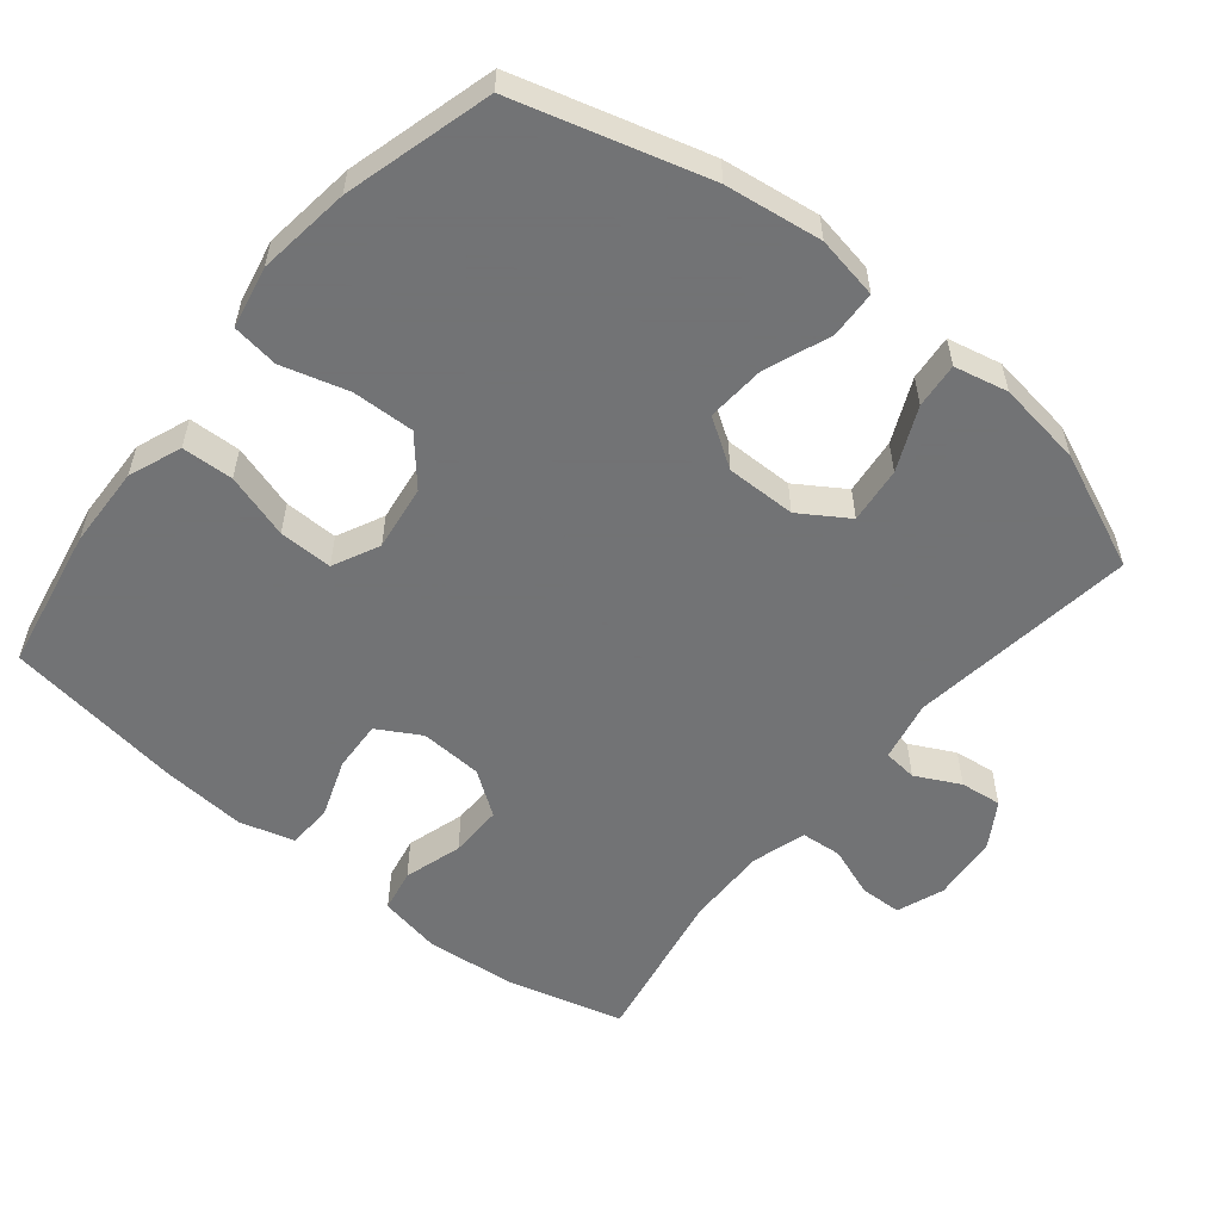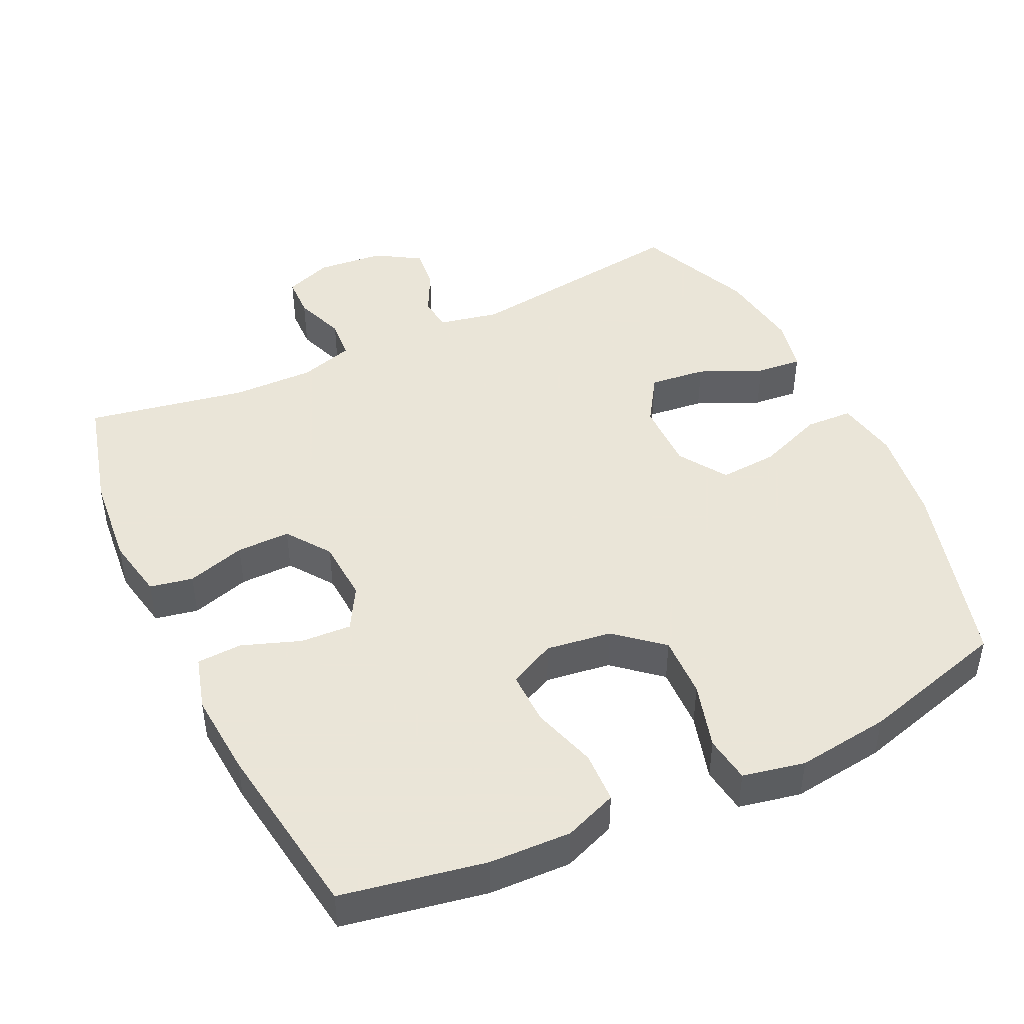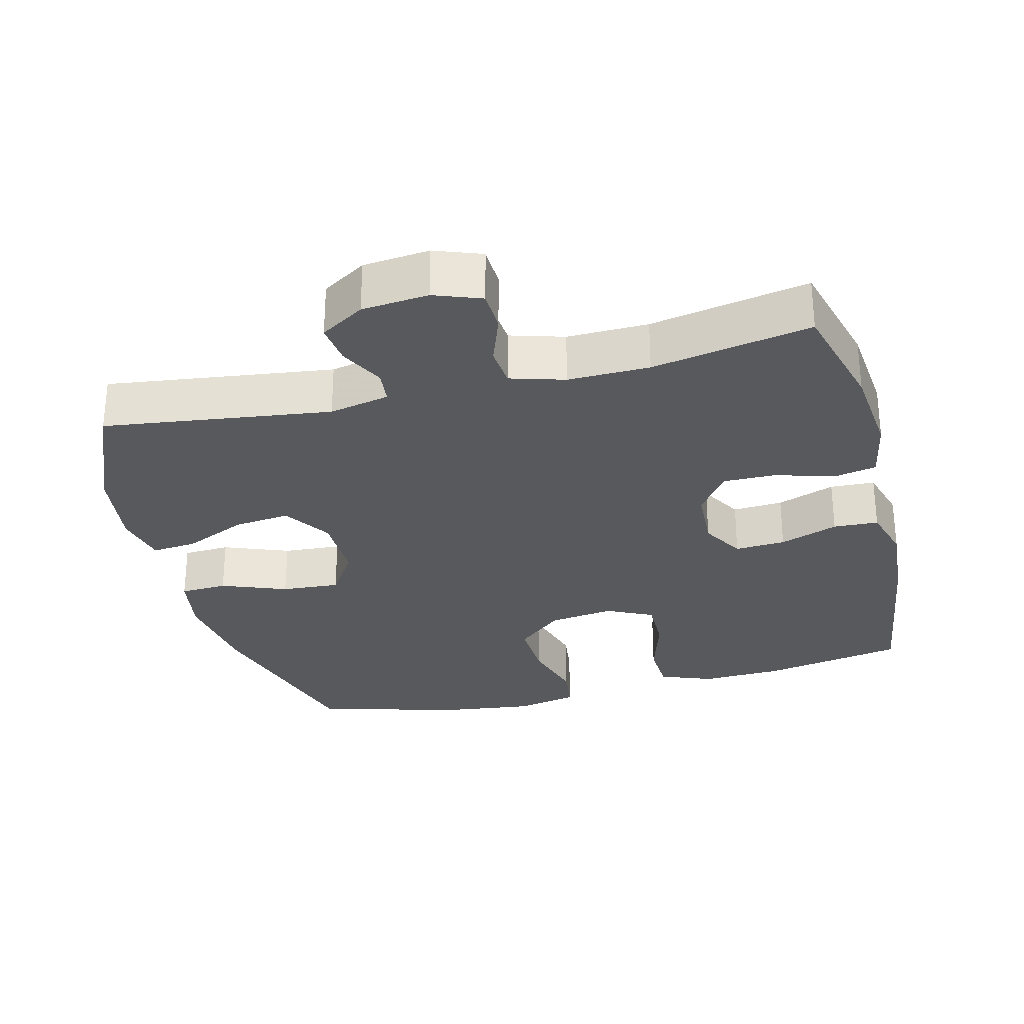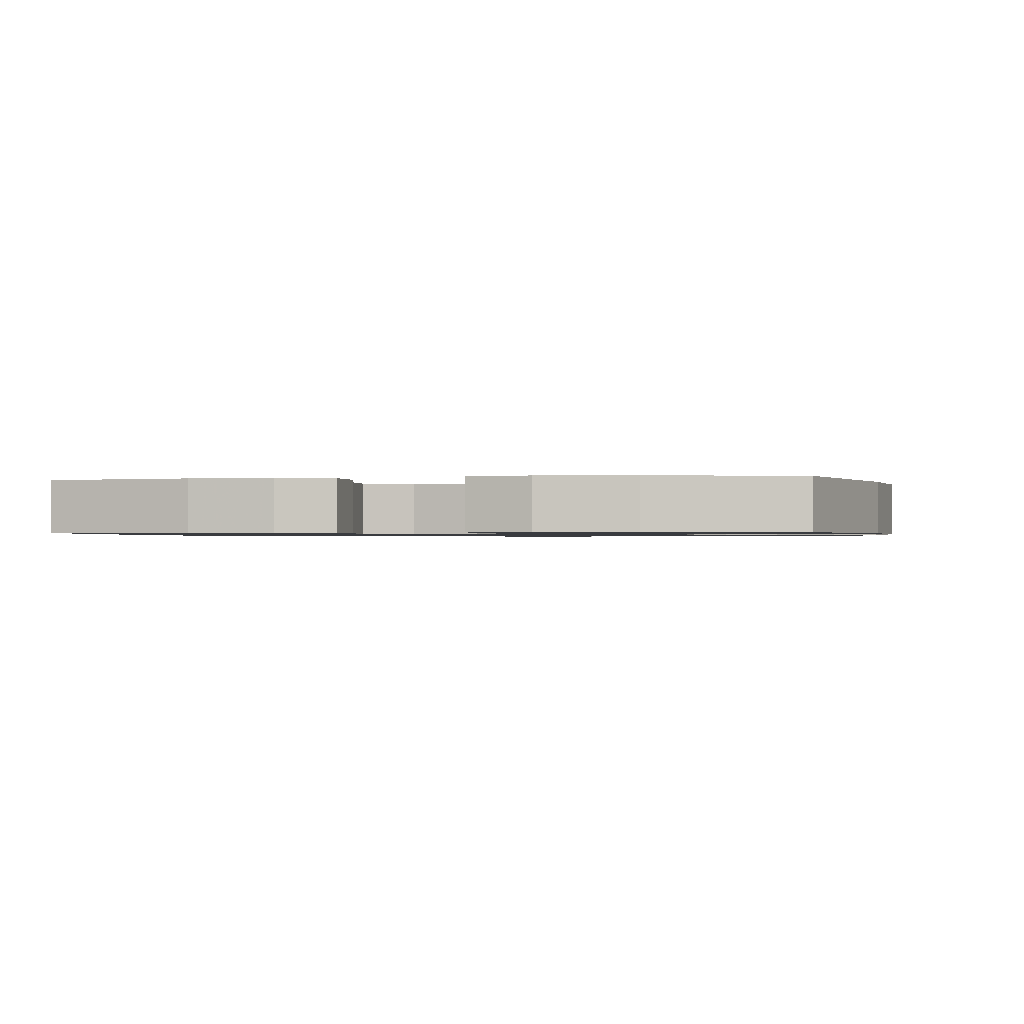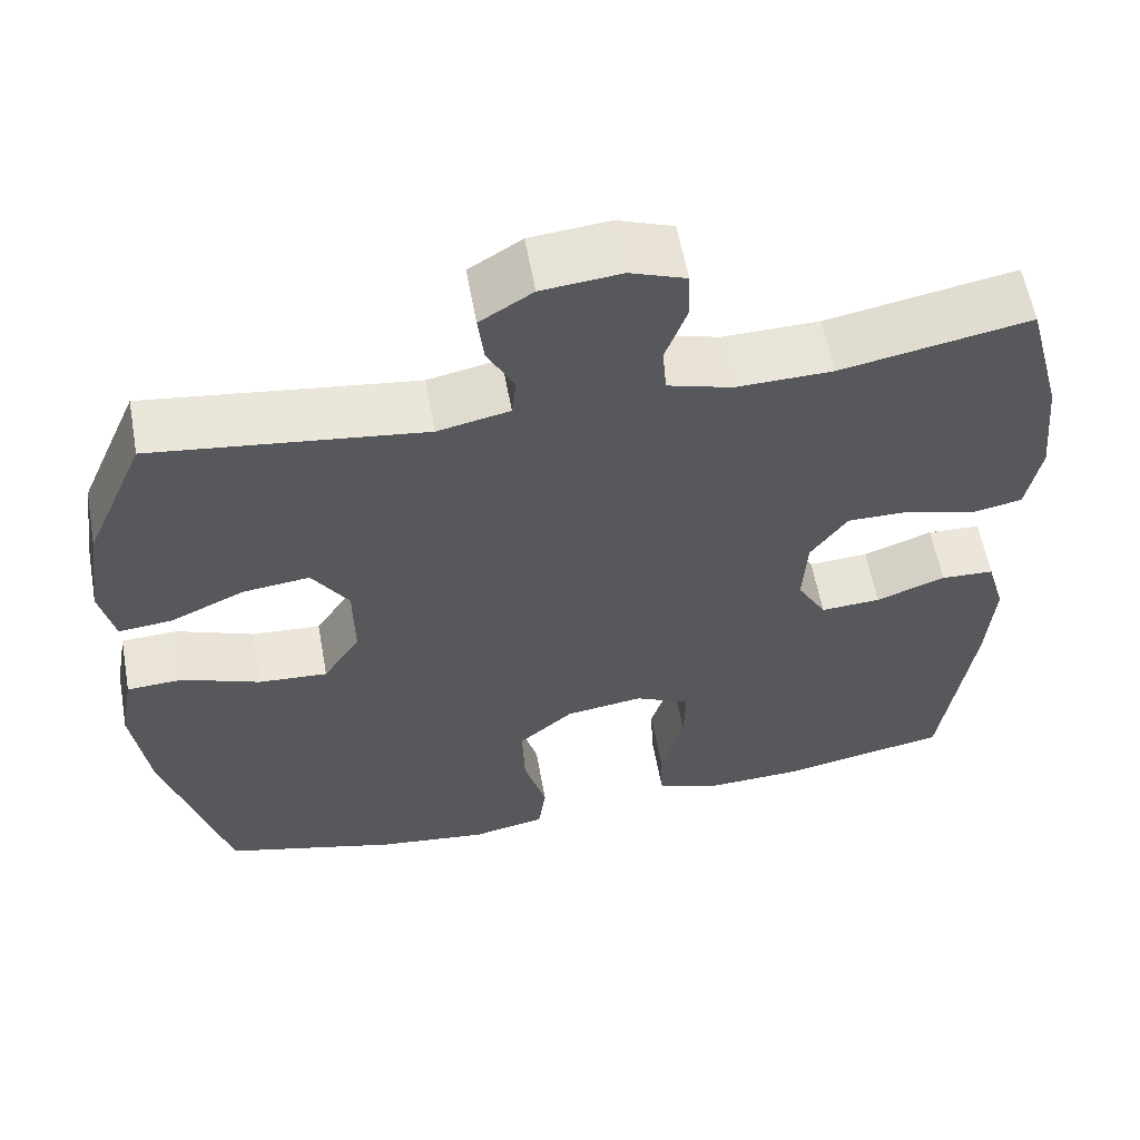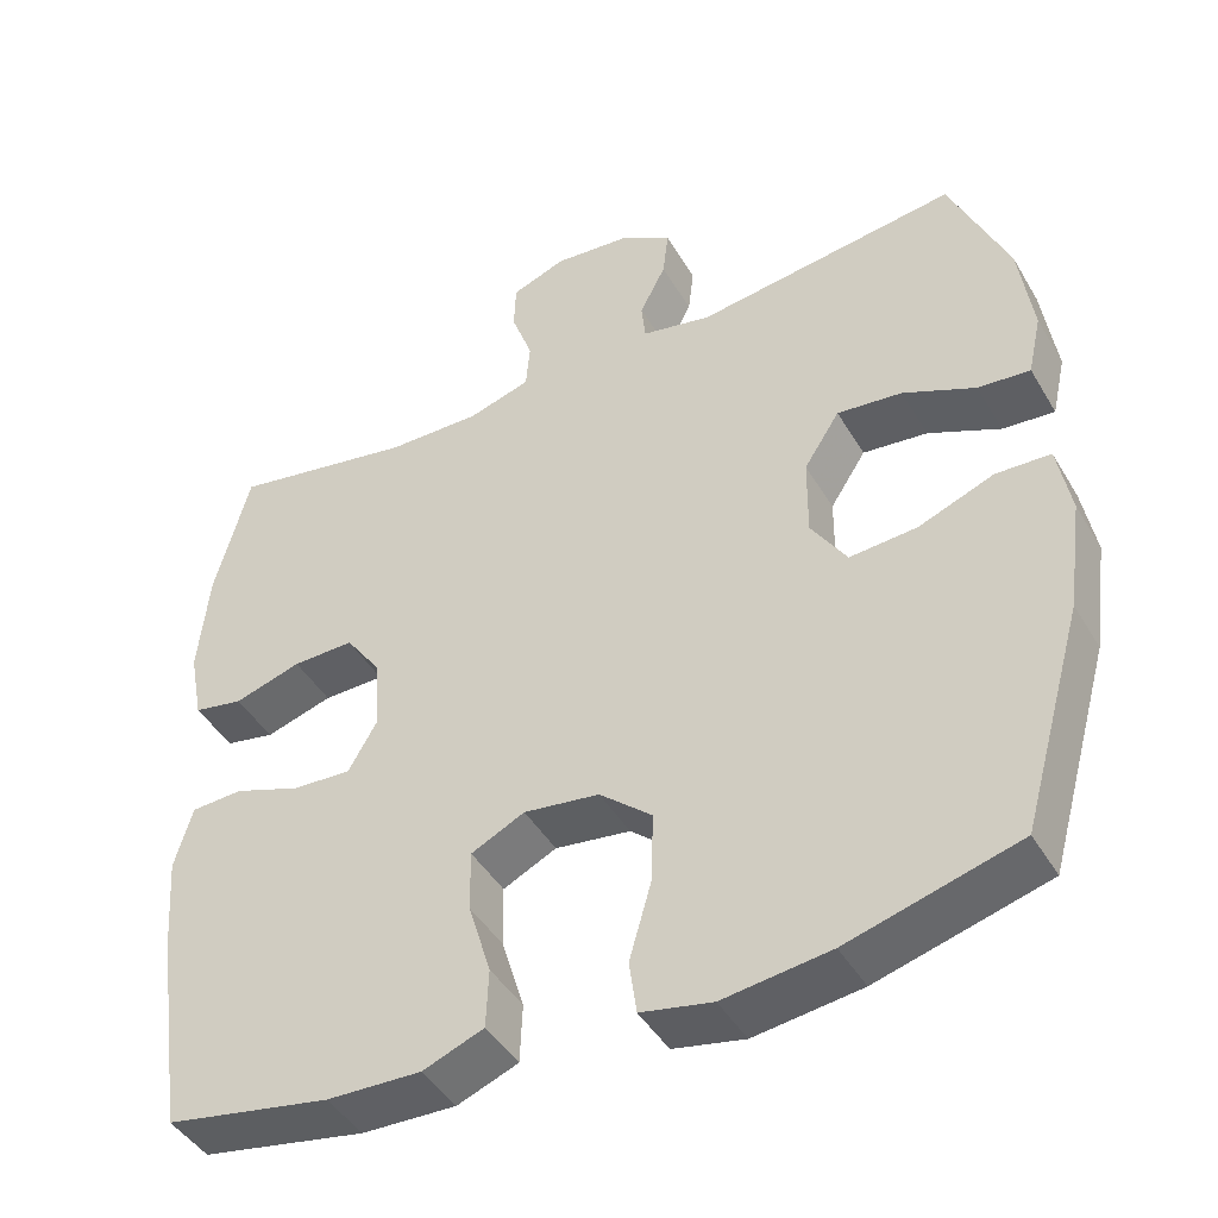
<metadata>
{"format":"obj","ext":"obj","renderer":"f3d","projection":"perspective","resolution":1024,"background":"white","views":[{"elev":-55.7,"azim":-129.2,"up":"+Y"},{"elev":45.5,"azim":154.5,"up":"+Y"},{"elev":-29.3,"azim":14.3,"up":"+Y"},{"elev":-0.9,"azim":-169.8,"up":"+Y"},{"elev":58.9,"azim":-10.3,"up":"+Z"},{"elev":-44.4,"azim":-151.2,"up":"+Z"}]}
</metadata>
<code>
v 0.5 0.07 -0.5
v 0.297 0.07 -0.538
v 0.181 0.07 -0.542
v 0.106 0.07 -0.513
v 0.103 0.07 -0.44
v 0.131 0.07 -0.348
v 0.132 0.07 -0.272
v 0.066 0.07 -0.24
v -0.027 0.07 -0.253
v -0.092 0.07 -0.309
v -0.089 0.07 -0.397
v -0.062 0.07 -0.491
v -0.071 0.07 -0.557
v -0.159 0.07 -0.575
v -0.291 0.07 -0.558
v -0.5 0.07 -0.5
v -0.577 0.07 -0.229
v -0.596 0.07 -0.092
v -0.58 0.07 -0.003
v -0.513 0.07 0
v -0.42 0.07 -0.036
v -0.337 0.07 -0.042
v -0.293 0.07 0.026
v -0.294 0.07 0.125
v -0.338 0.07 0.193
v -0.418 0.07 0.184
v -0.507 0.07 0.144
v -0.571 0.07 0.138
v -0.588 0.07 0.214
v -0.571 0.07 0.335
v -0.5 0.07 0.5
v -0.177 0.07 0.457
v -0.091 0.07 0.475
v -0.086 0.07 0.523
v -0.118 0.07 0.586
v -0.125 0.07 0.645
v -0.062 0.07 0.684
v 0.033 0.07 0.693
v 0.1 0.07 0.668
v 0.102 0.07 0.609
v 0.076 0.07 0.537
v 0.081 0.07 0.479
v 0.158 0.07 0.456
v 0.274 0.07 0.458
v 0.5 0.07 0.5
v 0.543 0.07 0.338
v 0.556 0.07 0.207
v 0.539 0.07 0.118
v 0.478 0.07 0.106
v 0.395 0.07 0.131
v 0.319 0.07 0.132
v 0.275 0.07 0.07
v 0.27 0.07 -0.019
v 0.305 0.07 -0.08
v 0.377 0.07 -0.076
v 0.46 0.07 -0.046
v 0.524 0.07 -0.049
v 0.546 0.07 -0.126
v 0.537 0.07 -0.245
v 0.5 0 -0.5
v 0.297 0 -0.538
v 0.181 0 -0.542
v 0.106 0 -0.513
v 0.103 0 -0.44
v 0.131 0 -0.348
v 0.132 0 -0.272
v 0.066 0 -0.24
v -0.027 0 -0.253
v -0.092 0 -0.309
v -0.089 0 -0.397
v -0.062 0 -0.491
v -0.071 0 -0.557
v -0.159 0 -0.575
v -0.291 0 -0.558
v -0.5 0 -0.5
v -0.577 0 -0.229
v -0.596 0 -0.092
v -0.58 0 -0.003
v -0.513 0 0
v -0.42 0 -0.036
v -0.337 0 -0.042
v -0.293 0 0.026
v -0.294 0 0.125
v -0.338 0 0.193
v -0.418 0 0.184
v -0.507 0 0.144
v -0.571 0 0.138
v -0.588 0 0.214
v -0.571 0 0.335
v -0.5 0 0.5
v -0.177 0 0.457
v -0.091 0 0.475
v -0.086 0 0.523
v -0.118 0 0.586
v -0.125 0 0.645
v -0.062 0 0.684
v 0.033 0 0.693
v 0.1 0 0.668
v 0.102 0 0.609
v 0.076 0 0.537
v 0.081 0 0.479
v 0.158 0 0.456
v 0.274 0 0.458
v 0.5 0 0.5
v 0.543 0 0.338
v 0.556 0 0.207
v 0.539 0 0.118
v 0.478 0 0.106
v 0.395 0 0.131
v 0.319 0 0.132
v 0.275 0 0.07
v 0.27 0 -0.019
v 0.305 0 -0.08
v 0.377 0 -0.076
v 0.46 0 -0.046
v 0.524 0 -0.049
v 0.546 0 -0.126
v 0.537 0 -0.245
f 4 5 6
f 3 4 6
f 2 3 6
f 1 2 6
f 59 1 6
f 58 59 6
f 57 58 6
f 56 57 6
f 55 56 6
f 54 55 6 7
f 53 54 7 8
f 52 53 8 9
f 51 52 9 10
f 48 49 50
f 47 48 50
f 46 47 50
f 45 46 50
f 44 45 50
f 43 44 50 51
f 42 43 51 10
f 39 40 41
f 38 39 41
f 37 38 41
f 36 37 41
f 35 36 41
f 34 35 41
f 41 42 10
f 34 41 10
f 33 34 10
f 30 31 32
f 29 30 32
f 28 29 32
f 27 28 32
f 26 27 32
f 25 26 32 33
f 24 25 33
f 23 24 33 10
f 19 20 21
f 18 19 21
f 17 18 21
f 16 17 21
f 15 16 21
f 14 15 21
f 13 14 21
f 12 13 21
f 11 12 21
f 11 21 22
f 10 11 22 23
f 65 64 63
f 65 63 62
f 65 62 61
f 65 61 60
f 65 60 118
f 65 118 117
f 65 117 116
f 65 116 115
f 65 115 114
f 66 65 114 113
f 67 66 113 112
f 68 67 112 111
f 69 68 111 110
f 109 108 107
f 109 107 106
f 109 106 105
f 109 105 104
f 109 104 103
f 110 109 103 102
f 69 110 102 101
f 100 99 98
f 100 98 97
f 100 97 96
f 100 96 95
f 100 95 94
f 100 94 93
f 69 101 100
f 69 100 93
f 69 93 92
f 91 90 89
f 91 89 88
f 91 88 87
f 91 87 86
f 91 86 85
f 92 91 85 84
f 92 84 83
f 69 92 83 82
f 80 79 78
f 80 78 77
f 80 77 76
f 80 76 75
f 80 75 74
f 80 74 73
f 80 73 72
f 80 72 71
f 80 71 70
f 81 80 70
f 82 81 70 69
f 1 60 61 2
f 2 61 62 3
f 3 62 63 4
f 4 63 64 5
f 5 64 65 6
f 6 65 66 7
f 7 66 67 8
f 8 67 68 9
f 9 68 69 10
f 10 69 70 11
f 11 70 71 12
f 12 71 72 13
f 13 72 73 14
f 14 73 74 15
f 15 74 75 16
f 16 75 76 17
f 17 76 77 18
f 18 77 78 19
f 19 78 79 20
f 20 79 80 21
f 21 80 81 22
f 22 81 82 23
f 23 82 83 24
f 24 83 84 25
f 25 84 85 26
f 26 85 86 27
f 27 86 87 28
f 28 87 88 29
f 29 88 89 30
f 30 89 90 31
f 31 90 91 32
f 32 91 92 33
f 33 92 93 34
f 34 93 94 35
f 35 94 95 36
f 36 95 96 37
f 37 96 97 38
f 38 97 98 39
f 39 98 99 40
f 40 99 100 41
f 41 100 101 42
f 42 101 102 43
f 43 102 103 44
f 44 103 104 45
f 45 104 105 46
f 46 105 106 47
f 47 106 107 48
f 48 107 108 49
f 49 108 109 50
f 50 109 110 51
f 51 110 111 52
f 52 111 112 53
f 53 112 113 54
f 54 113 114 55
f 55 114 115 56
f 56 115 116 57
f 57 116 117 58
f 58 117 118 59
f 59 118 60 1

</code>
